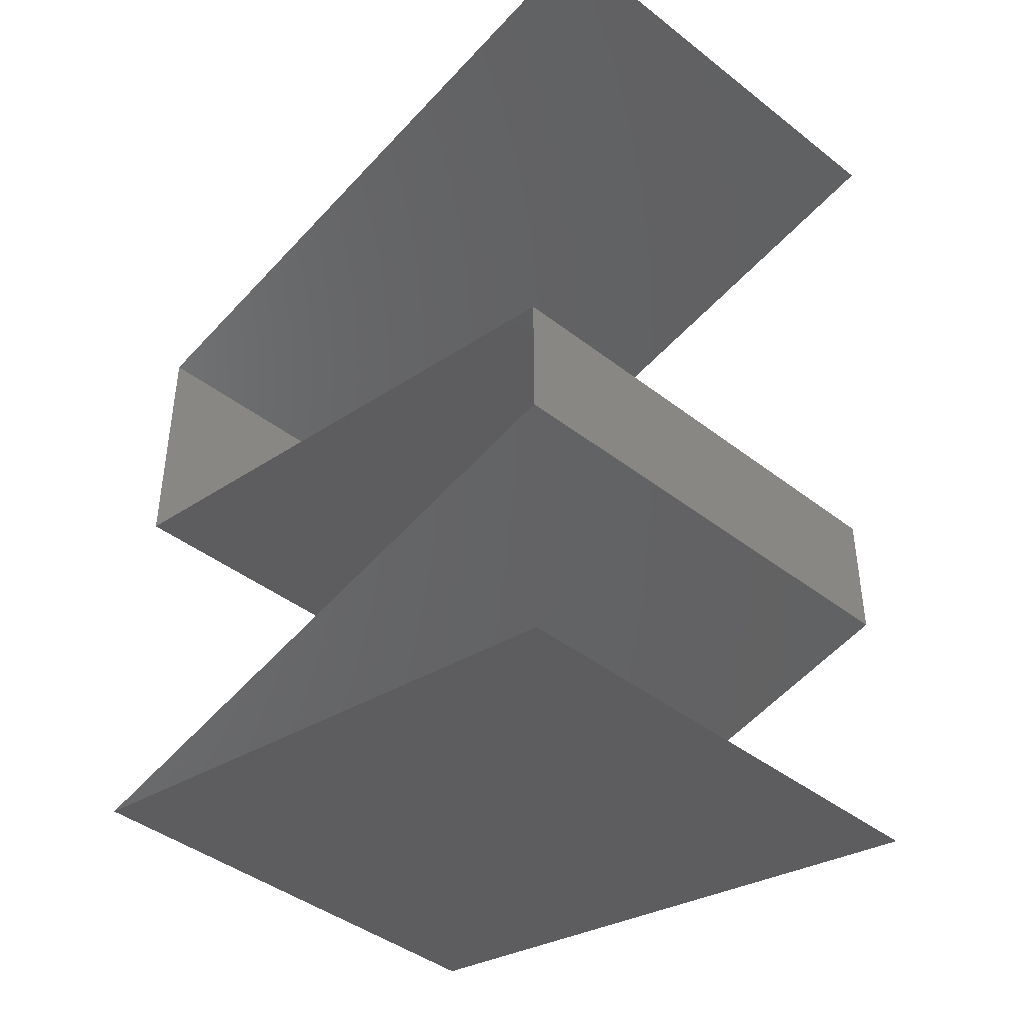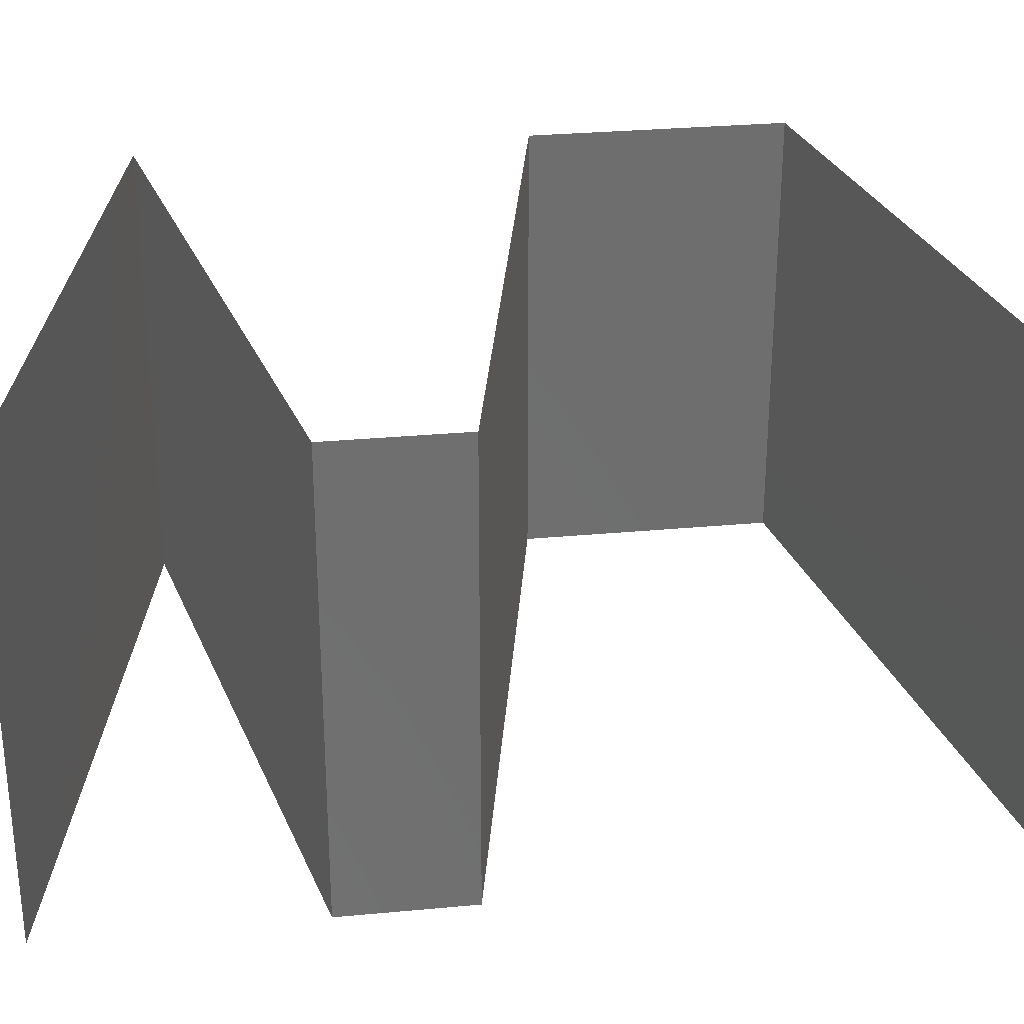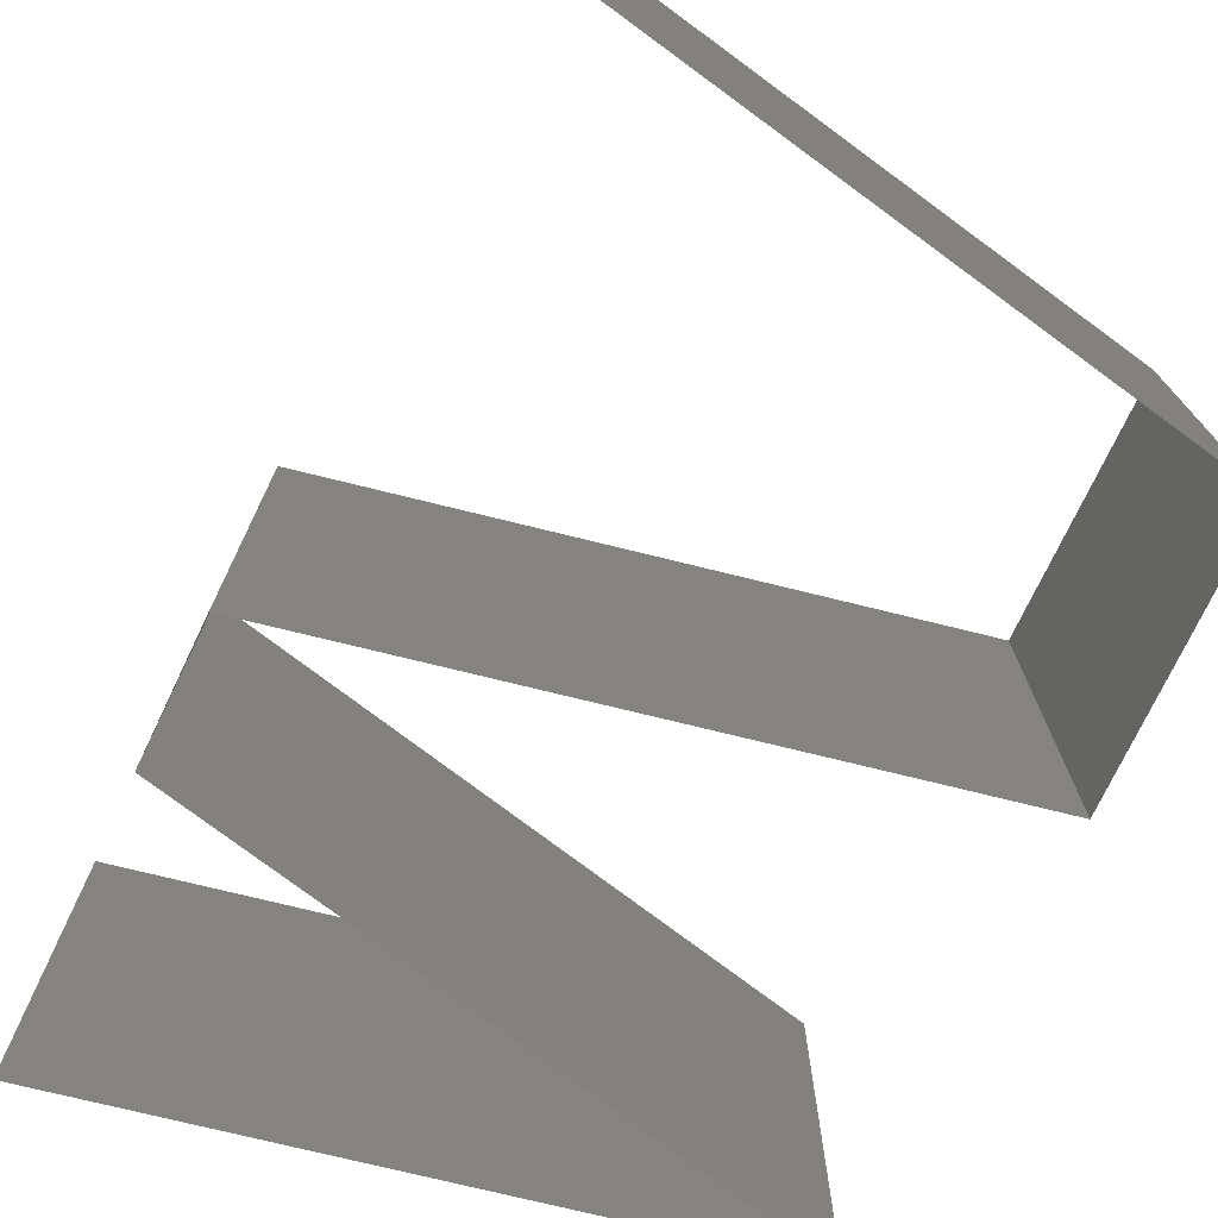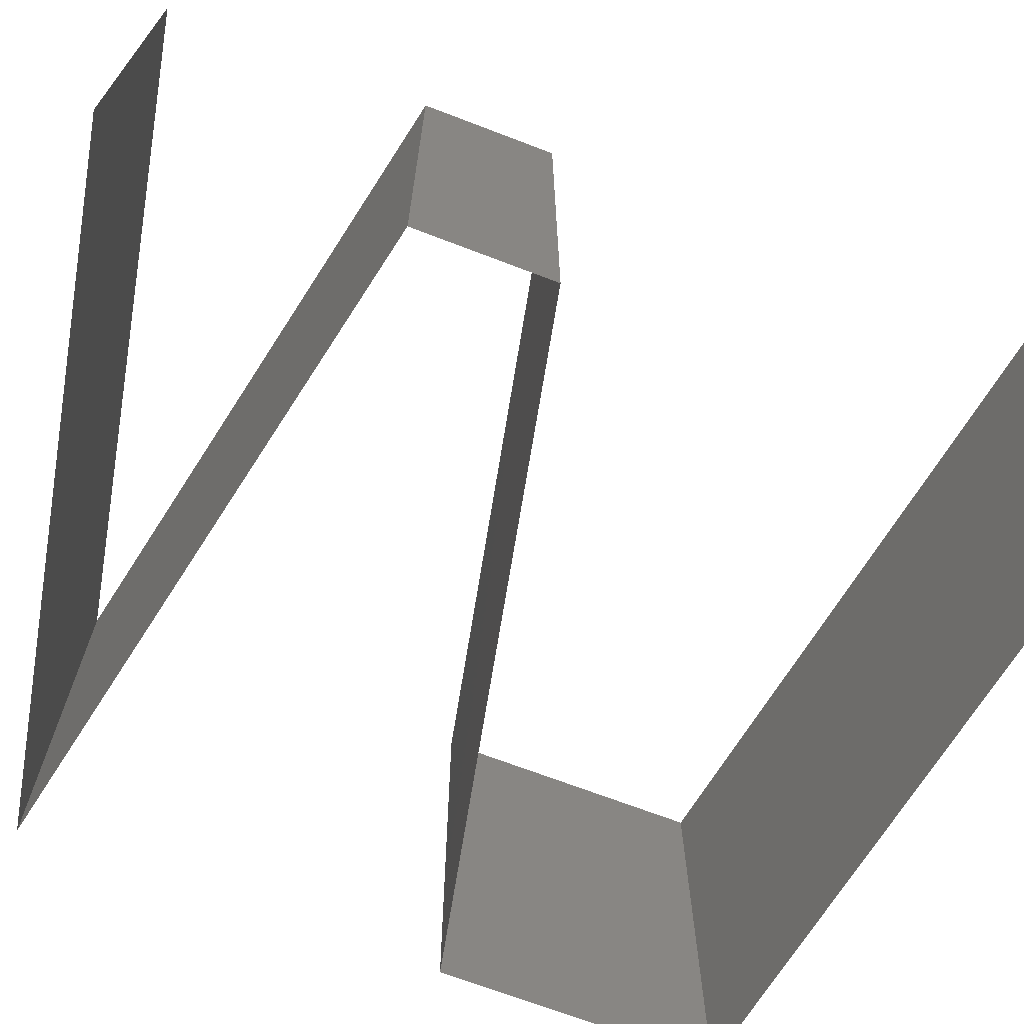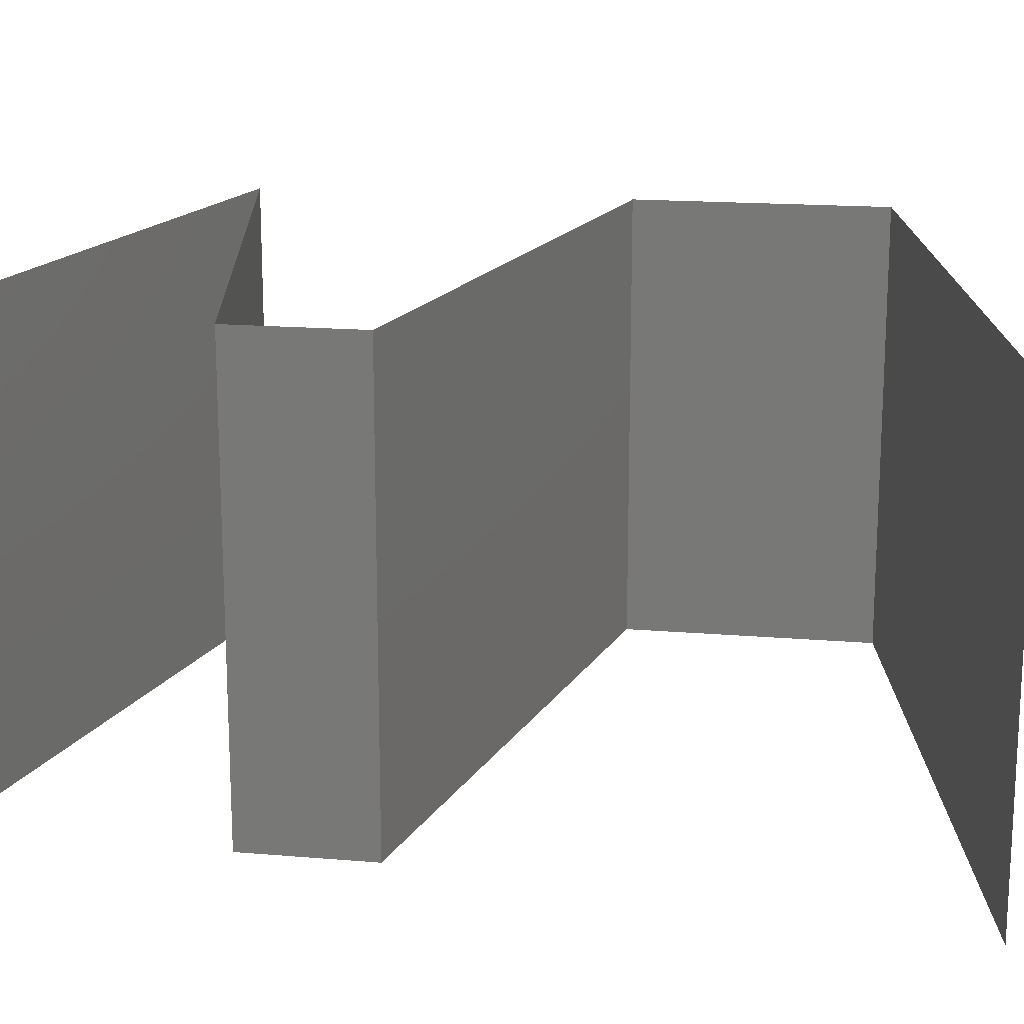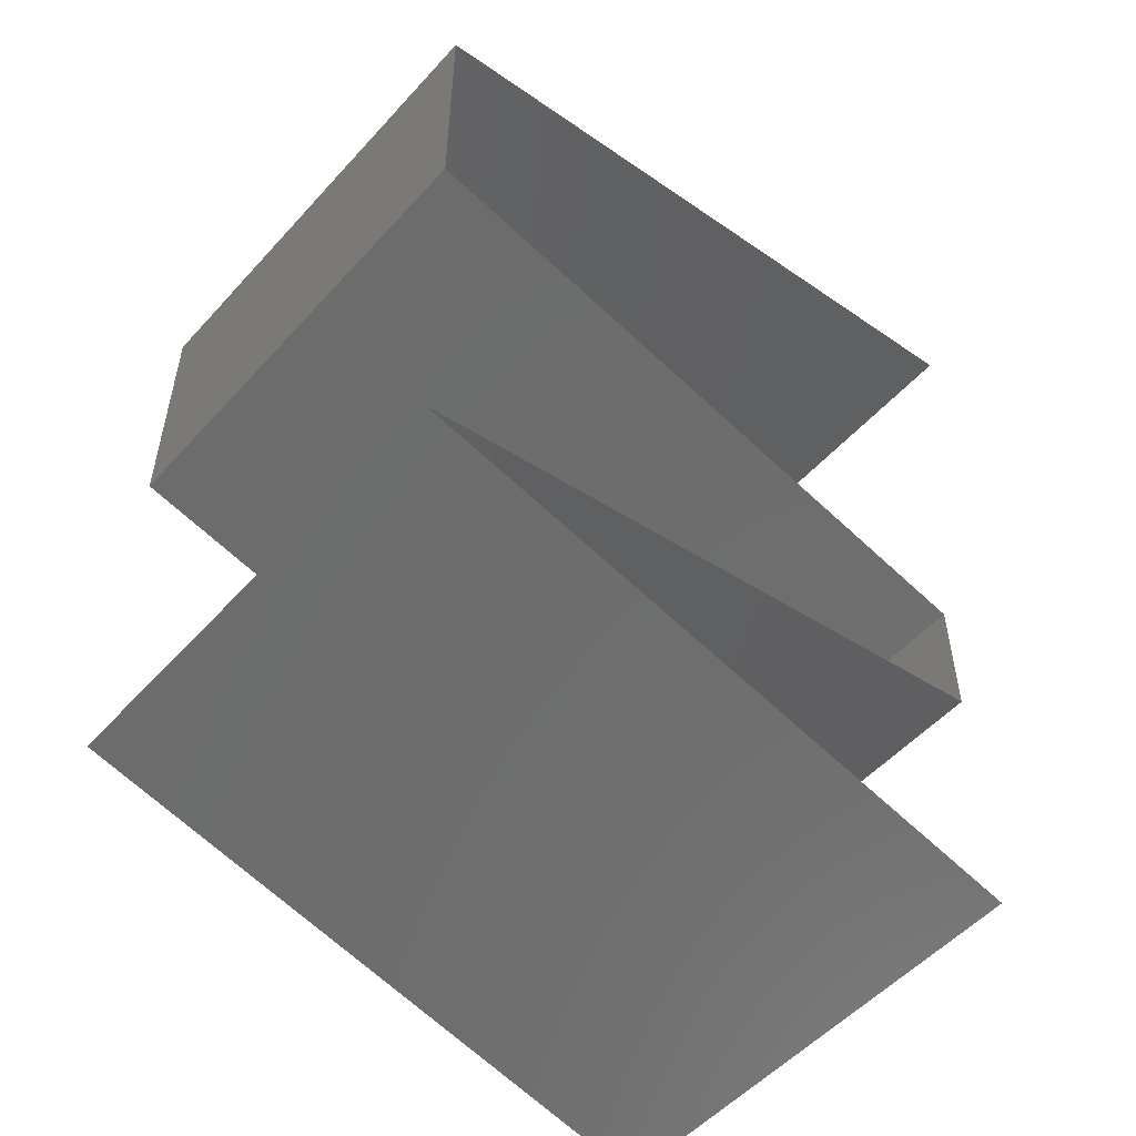
<metadata>
{"format":"stl","ext":"stl","renderer":"f3d","projection":"perspective","resolution":1024,"background":"white","views":[{"elev":-42.2,"azim":47.0,"up":"+Y"},{"elev":29.3,"azim":82.1,"up":"+Z"},{"elev":-74.7,"azim":154.4,"up":"+Z"},{"elev":-69.3,"azim":69.0,"up":"+Z"},{"elev":16.9,"azim":99.7,"up":"+Z"},{"elev":-53.1,"azim":-40.9,"up":"+Y"}]}
</metadata>
<code>
# stl→obj: 69 verts, 102 faces
v 0.029 0.04312 0
v 0.019 0.04125 0
v 0.024 0.04219 0.01119
v 0.03245 0.04377 0.00734
v 0.01555 0.0406 0.00734
v 0.019 0.04125 0.02
v 0.029 0.04312 0.02
v 0.039 0.045 0.01
v 0.039 0.045 0
v 0.009 0.03938 0
v 0.009 0.03938 0.01
v 0.03326 0.04392 0.01426
v 0.01474 0.04045 0.01426
v 0.009 0.03938 0.02
v 0.039 0.045 0.02
v 0.009 0.03375 0.01
v 0.009 0.03656 0.015
v 0.009 0.03375 0
v 0.009 0.03656 0.005
v 0.009 0.03375 0.02
v 0.009 0.02813 0
v 0.009 0.03094 0.005
v 0.009 0.02813 0.02
v 0.009 0.03094 0.015
v 0.009 0.02813 0.01
v 0.027 0.02437 0.02
v 0.018 0.02625 0.02
v 0.0225 0.02531 0.01204
v 0.01544 0.02678 0.01318
v 0.036 0.0225 0.01
v 0.036 0.0225 0.02
v 0.02956 0.02384 0.01318
v 0.0225 0.02531 0.004886
v 0.01525 0.02682 0.006374
v 0.02975 0.0238 0.006374
v 0.036 0.0225 0
v 0.018 0.02625 0
v 0.027 0.02438 0
v 0.036 0.01688 0
v 0.036 0.01969 0.005
v 0.036 0.01688 0.01
v 0.036 0.01969 0.015
v 0.036 0.01688 0.02
v 0.018 0.01312 0.02
v 0.027 0.015 0.02
v 0.0225 0.01406 0.01204
v 0.02956 0.01553 0.01318
v 0.009 0.01125 0.01
v 0.009 0.01125 0.02
v 0.01544 0.01259 0.01318
v 0.0225 0.01406 0.004886
v 0.02975 0.01557 0.006374
v 0.01525 0.01255 0.006374
v 0.009 0.01125 0
v 0.027 0.015 0
v 0.018 0.01312 0
v 0.018 0.009375 0
v 0.027 0.0075 0
v 0.0225 0.008438 0.007962
v 0.036 0.005625 0
v 0.036 0.005625 0.01
v 0.02956 0.006966 0.006819
v 0.01544 0.009909 0.006819
v 0.0225 0.008437 0.01511
v 0.02975 0.006926 0.01363
v 0.01525 0.009949 0.01363
v 0.036 0.005625 0.02
v 0.018 0.009375 0.02
v 0.027 0.0075 0.02
f 1 2 3
f 1 3 4
f 3 2 5
f 6 7 3
f 8 9 4
f 10 11 5
f 9 1 4
f 2 10 5
f 3 7 12
f 6 3 13
f 4 3 12
f 3 5 13
f 14 6 13
f 7 15 12
f 15 8 12
f 11 14 13
f 8 4 12
f 5 11 13
f 11 16 17
f 10 18 19
f 16 11 19
f 20 14 17
f 11 10 19
f 14 11 17
f 18 16 19
f 16 20 17
f 18 21 22
f 23 20 24
f 25 16 22
f 16 25 24
f 16 18 22
f 20 16 24
f 21 25 22
f 25 23 24
f 26 27 28
f 23 25 29
f 30 31 32
f 27 23 29
f 31 26 32
f 33 28 34
f 28 33 35
f 36 30 35
f 25 21 34
f 28 29 34
f 32 28 35
f 21 37 34
f 38 36 35
f 28 27 29
f 26 28 32
f 37 38 33
f 33 38 35
f 37 33 34
f 30 32 35
f 29 25 34
f 36 39 40
f 30 41 42
f 41 30 40
f 43 31 42
f 30 36 40
f 31 30 42
f 39 41 40
f 41 43 42
f 44 45 46
f 43 41 47
f 48 49 50
f 45 43 47
f 49 44 50
f 51 46 52
f 46 51 53
f 54 48 53
f 41 39 52
f 46 47 52
f 50 46 53
f 39 55 52
f 56 54 53
f 46 45 47
f 44 46 50
f 55 56 51
f 51 56 53
f 55 51 52
f 48 50 53
f 47 41 52
f 57 58 59
f 60 61 62
f 48 54 63
f 58 60 62
f 54 57 63
f 64 59 65
f 59 64 66
f 49 48 66
f 61 67 65
f 59 62 65
f 63 59 66
f 68 49 66
f 67 69 65
f 59 58 62
f 57 59 63
f 69 68 64
f 64 68 66
f 69 64 65
f 48 63 66
f 62 61 65

</code>
